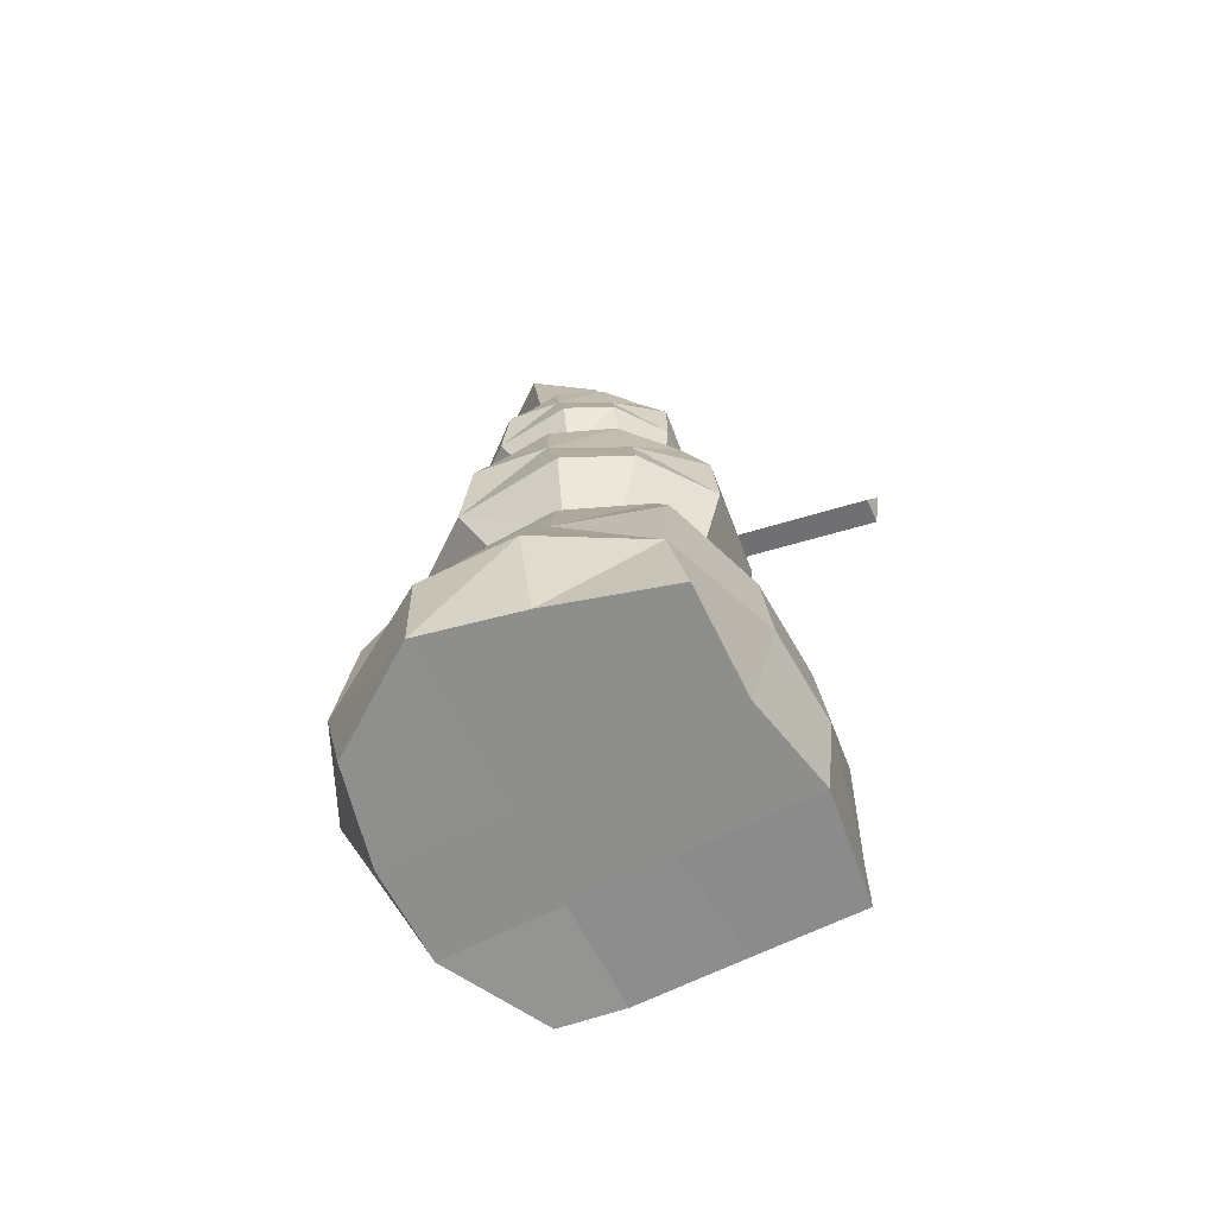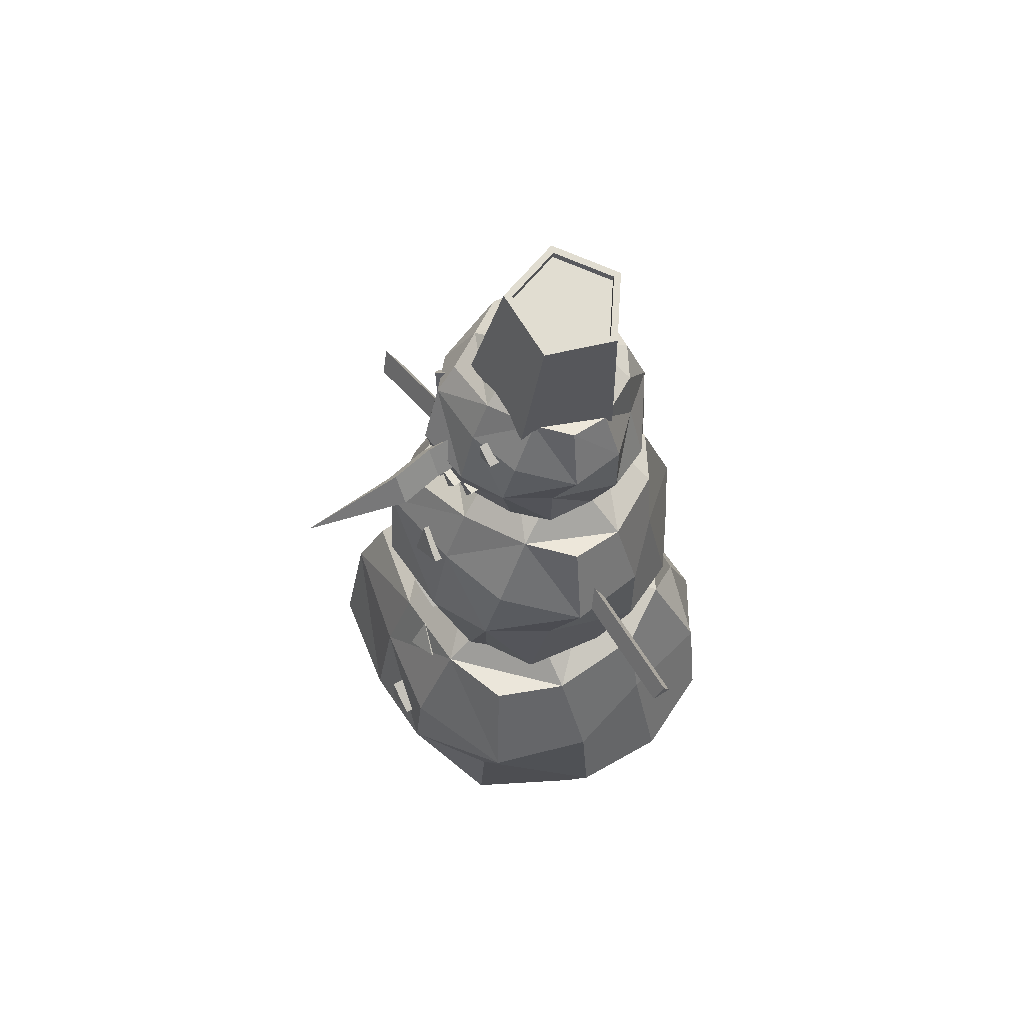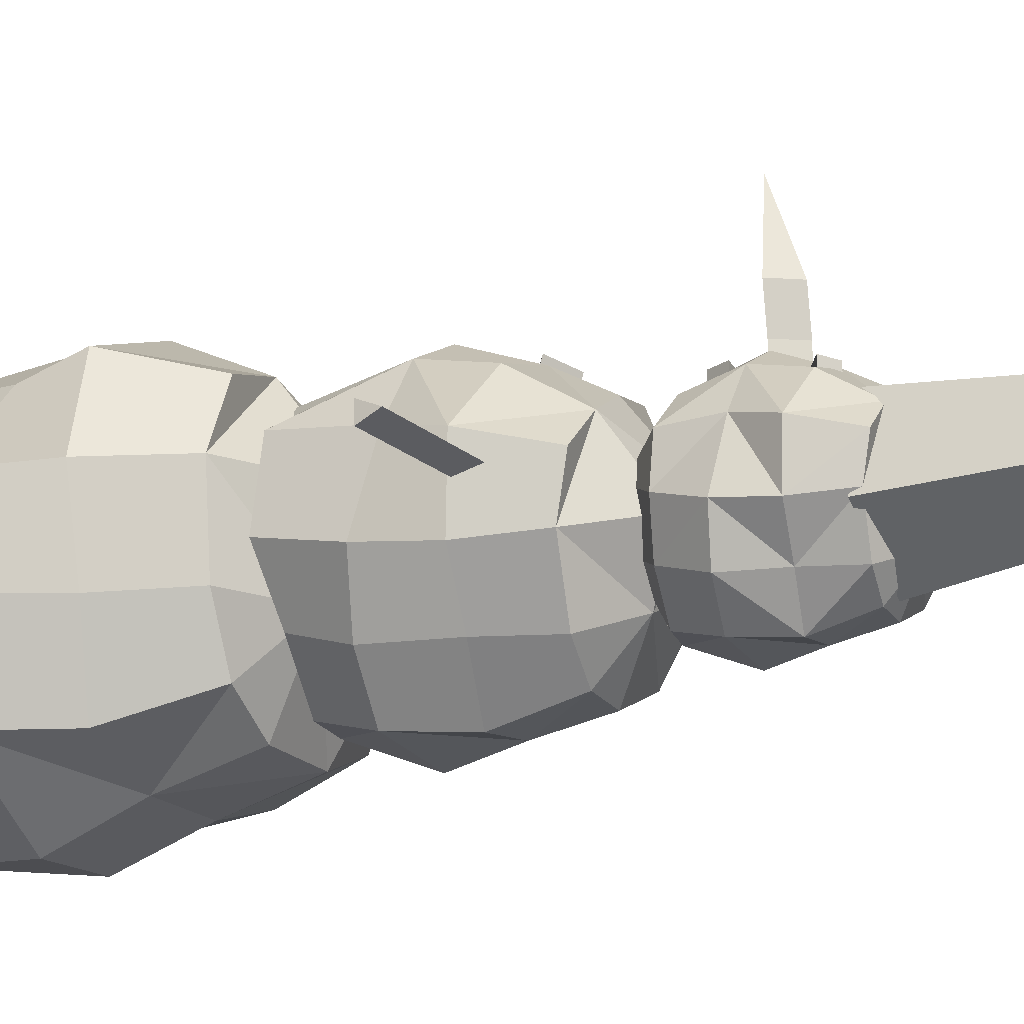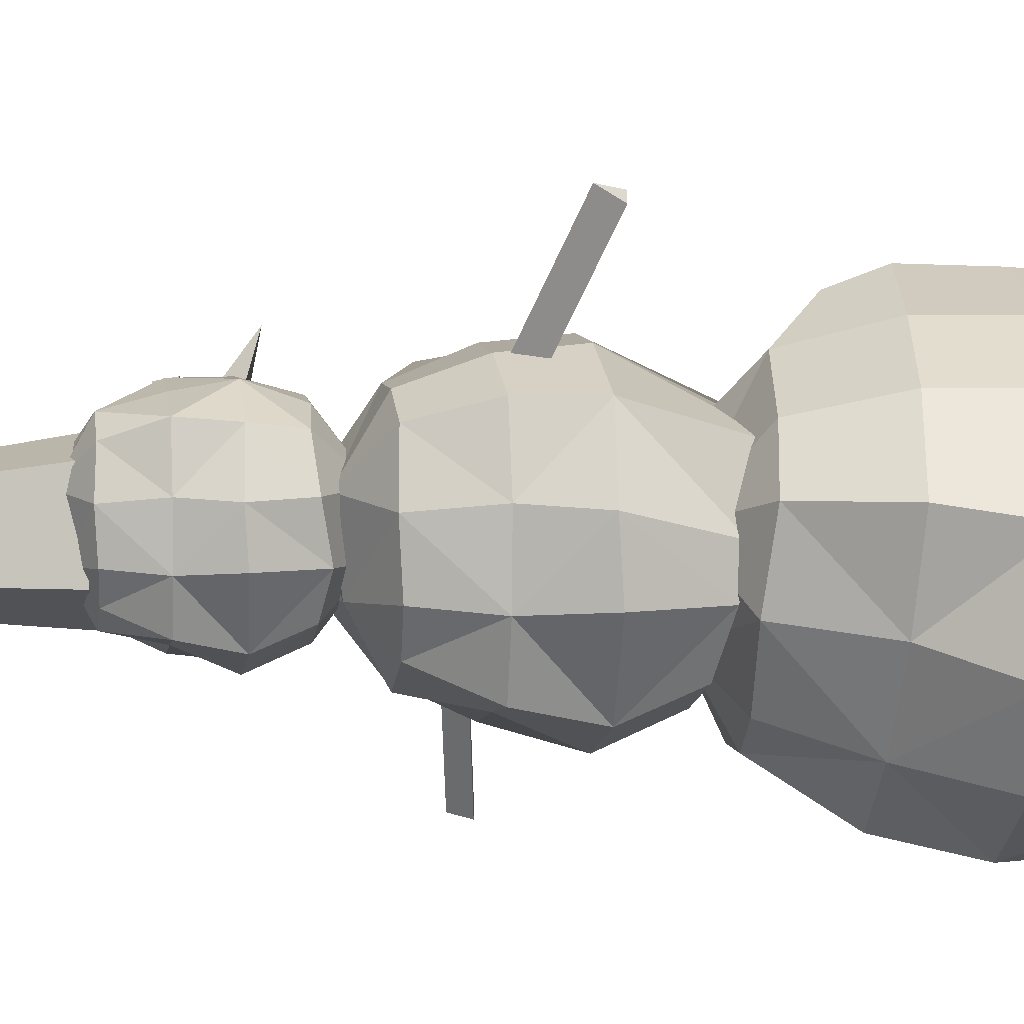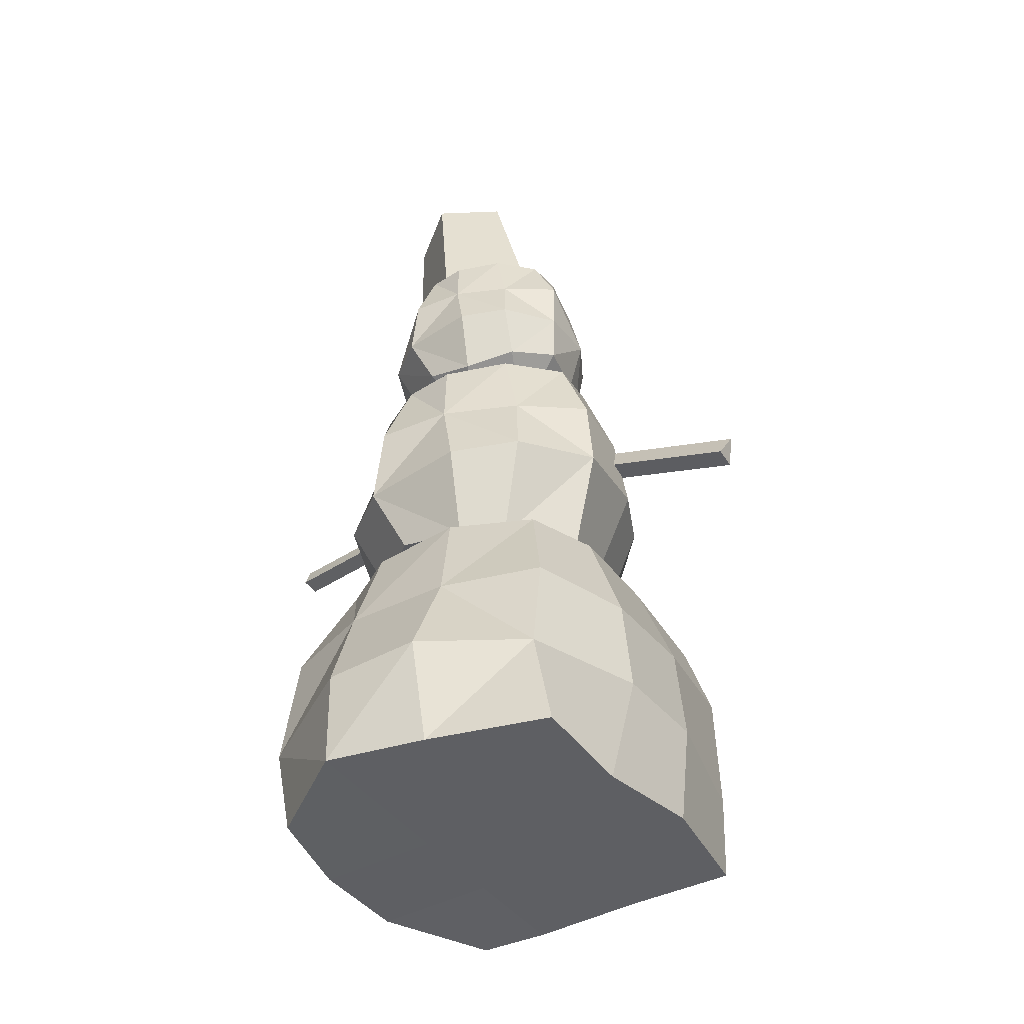
<metadata>
{"format":"obj","ext":"obj","renderer":"f3d","projection":"perspective","resolution":1024,"background":"white","views":[{"elev":-64.8,"azim":-152.8,"up":"+Y"},{"elev":62.3,"azim":57.3,"up":"+Y"},{"elev":-18.3,"azim":113.5,"up":"+Z"},{"elev":-56.9,"azim":-95.2,"up":"+Z"},{"elev":-41.8,"azim":-146.8,"up":"+Y"}]}
</metadata>
<code>
o Cylinder.001_Cylinder.003
v 0.1012 1.761 0.1564
v 0.09951 1.758 0.22
v 0.148 1.732 0.1562
v 0.1463 1.729 0.2198
v 0.09941 1.706 0.1537
v 0.09772 1.703 0.2173
f 1 2 4 3
f 3 4 6 5
f 4 2 6
f 5 6 2 1
f 1 3 5
o Cylinder_Cylinder.002
v -0.009688 1.594 0.6391
v 0.002038 1.676 0.1981
v -0.009688 1.594 0.6391
v -0.03719 1.608 0.1985
v -0.009688 1.594 0.6391
v 0.04127 1.608 0.1985
v 0.02253 1.677 0.4096
v 0.002038 1.677 0.3038
v -0.03719 1.609 0.3042
v -0.01669 1.609 0.4099
v 0.04127 1.609 0.3042
v 0.06176 1.609 0.4099
f 14 8 10 15
f 15 10 12 17
f 10 8 12
f 17 12 8 14
f 7 9 11
f 11 18 13 7
f 18 17 14 13
f 9 16 18 11
f 16 15 17 18
f 7 13 16 9
f 13 14 15 16
o Cube
v -0.3925 0.01078 0.3802
v -0.3786 0.5968 0.277
v -0.3864 0.01078 -0.3736
v -0.2799 0.696 -0.2724
v 0.2608 0.000566 0.3452
v 0.2855 0.696 0.2924
v 0.3426 0.01078 -0.3426
v 0.2492 0.6919 -0.2639
v 0.1133 0.01391 -0.5031
v -0.1142 0.01078 -0.4538
v -0.0899 0.7074 -0.3466
v 0.1142 0.696 -0.3426
v -0.1428 0.01786 0.3805
v 0.1142 0.01078 0.3737
v 0.1166 0.6927 0.3453
v -0.1142 0.6497 0.3426
v -0.3798 0.01078 -0.1142
v -0.4277 0.01078 0.1142
v -0.3426 0.696 0.1142
v -0.3426 0.696 -0.1142
v 0.3937 0.01078 0.1142
v 0.3959 0.01078 -0.1142
v 0.3426 0.696 -0.1142
v 0.3518 0.6843 0.1242
v 0.1357 0.8042 -0.1103
v 0.1142 0.8647 0.1142
v -0.1142 0.8326 -0.1142
v -0.09765 0.8568 0.1112
v -0.1142 0.01078 -0.1142
v -0.1142 0.01078 0.1142
v 0.1142 0.01078 -0.1142
v 0.1142 0.01078 0.1142
v -0.3812 0.2392 0.4171
v -0.4083 0.4676 0.3426
v -0.3426 0.4676 -0.3426
v -0.3426 0.2392 -0.374
v 0.3426 0.4676 -0.3426
v 0.3943 0.2289 -0.3346
v 0.373 0.4529 0.3518
v 0.2789 0.2392 0.3426
v 0.1142 0.4676 0.4526
v 0.09286 0.2355 0.4634
v -0.1238 0.474 0.4121
v -0.1142 0.2392 0.4682
v -0.1142 0.4676 -0.4107
v -0.1051 0.252 -0.4992
v 0.1306 0.4697 -0.416
v 0.1142 0.2392 -0.5064
v 0.3926 0.4676 -0.1142
v 0.4946 0.2392 -0.1142
v 0.4559 0.4676 0.1142
v 0.4846 0.2392 0.1142
v -0.4317 0.4676 0.1142
v -0.4527 0.2392 0.1142
v -0.4216 0.4676 -0.1142
v -0.4428 0.2392 -0.1142
v -0.1428 0.01786 0.3805
f 73 38 22 53
f 65 30 26
f 69 42 24 57
f 61 34 52
f 50 39 23 32
f 46 37 34
f 42 44 33
f 44 46 33
f 36 48 31 19
f 48 50 32 31
f 57 24 33
f 59 33 61
f 53 22 63
f 63 29 65
f 28 27 49 47
f 47 49 50 48
f 21 28 47 35
f 35 47 48 36
f 30 29 43
f 43 45 46
f 26 43 41
f 41 43 42
f 29 22 45
f 45 38 37
f 27 25 40 49
f 49 40 39 50
f 55 26 41 67
f 67 41 42 69
f 52 20 37 71
f 71 37 38 73
f 36 72 74 35
f 72 71 73 74
f 19 51 72 36
f 51 52 71 72
f 40 68 70 39
f 68 67 69 70
f 25 56 68 40
f 56 55 67 68
f 28 64 27
f 64 63 65
f 21 54 28
f 54 53 63
f 32 60 31
f 60 61 62
f 23 60 32
f 58 57 60
f 31 62 19
f 62 61 52
f 39 70 58 23
f 70 69 57 58
f 27 56 25
f 66 65 56
f 35 74 54 21
f 74 73 53 54
f 61 60 59
f 60 57 59
f 33 59 57
f 33 24 42
f 56 65 55
f 43 29 45
f 43 26 30
f 27 64 66
f 31 60 62
f 33 46 34
f 61 33 34
f 56 27 66
f 46 44 43
f 26 55 65
f 60 23 58
f 42 43 44
f 65 29 30
f 65 66 64
f 34 37 20
f 19 62 51
f 45 22 38
f 63 22 29
f 37 46 45
f 52 51 62
f 52 34 20
f 28 54 64
f 63 64 54
l 31 75
o Cube.001
v -0.1094 0.7072 0.2904
v -0.1574 1.305 0.2918
v -0.2885 0.7127 -0.09659
v -0.2817 1.325 -0.1233
v 0.2768 0.758 0.18
v 0.3009 1.342 0.06211
v 0.08052 0.7653 -0.2988
v 0.08106 1.291 -0.3
v -0.07951 0.7381 -0.2908
v -0.1698 0.7297 -0.2302
v -0.1784 1.316 -0.2402
v -0.0383 1.296 -0.3069
v 0.1177 0.7305 0.2778
v 0.1555 0.752 0.2488
v 0.2045 1.354 0.1565
v 0.04606 1.335 0.2391
v -0.2314 0.7756 0.09067
v -0.1467 0.7497 0.2423
v -0.2042 1.359 0.1294
v -0.2688 1.343 0.005094
v 0.3036 0.7483 -0.02277
v 0.225 0.78 -0.1775
v 0.1971 1.302 -0.2318
v 0.2868 1.314 -0.07303
v 0.05907 1.397 -0.1691
v 0.1239 1.464 -0.01674
v -0.1119 1.433 -0.08837
v -0.0213 1.47 0.05532
v -0.1219 0.8102 -0.00116
v -0.04178 0.8305 0.1528
v 0.03345 0.7967 -0.08013
v 0.1135 0.817 0.07388
v -0.1144 1.046 0.3767
v -0.1562 1.214 0.3399
v -0.3517 1.15 -0.1247
v -0.3655 0.9738 -0.1216
v 0.1142 1.109 -0.3616
v 0.1493 0.9258 -0.3487
v 0.3782 1.158 0.09768
v 0.3084 1.001 0.1467
v 0.2377 1.193 0.2536
v 0.2242 1.02 0.2929
v 0.06177 1.209 0.3079
v 0.08512 1.035 0.3673
v -0.2202 1.13 -0.2495
v -0.2477 0.9583 -0.2895
v -0.05565 1.117 -0.338
v -0.1013 0.9349 -0.3688
v 0.2283 1.126 -0.2249
v 0.2949 0.9472 -0.2359
v 0.3514 1.143 -0.09273
v 0.3682 0.9681 -0.07843
v -0.2521 1.195 0.2141
v -0.2692 1.024 0.2456
v -0.3254 1.175 0.05666
v -0.3425 1.003 0.08822
v 0.03222 0.8612 0.3011
f 130 95 79 110
f 122 87 83
f 126 99 81 114
f 118 91 109
f 107 96 80 89
f 103 94 91
f 99 101 90
f 101 103 90
f 93 105 88 76
f 105 107 89 88
f 114 81 90
f 116 90 118
f 110 79 120
f 120 86 122
f 85 84 106 104
f 104 106 107 105
f 78 85 104 92
f 92 104 105 93
f 87 86 100
f 100 102 103
f 83 100 98
f 98 100 99
f 86 79 102
f 102 95 94
f 84 82 97 106
f 106 97 96 107
f 112 83 98 124
f 124 98 99 126
f 109 77 94 128
f 128 94 95 130
f 93 129 131 92
f 129 128 130 131
f 76 108 129 93
f 108 109 128 129
f 97 125 127 96
f 125 124 126 127
f 82 113 125 97
f 113 112 124 125
f 85 121 84
f 121 120 122
f 78 111 85
f 111 110 120
f 89 117 88
f 117 118 119
f 80 117 89
f 115 114 117
f 88 119 76
f 119 118 109
f 96 127 115 80
f 127 126 114 115
f 84 113 82
f 123 122 113
f 92 131 111 78
f 131 130 110 111
f 118 117 116
f 117 114 116
f 90 116 114
f 90 81 99
f 113 122 112
f 100 86 102
f 100 83 87
f 84 121 123
f 88 117 119
f 90 103 91
f 118 90 91
f 113 84 123
f 103 101 100
f 83 112 122
f 117 80 115
f 99 100 101
f 122 86 87
f 122 123 121
f 91 94 77
f 76 119 108
f 102 79 95
f 120 79 86
f 94 103 102
f 109 108 119
f 109 91 77
f 85 111 121
f 120 121 111
l 88 132
o Cube.002
v -0.05347 1.525 0.2516
v -0.08893 1.817 0.1715
v -0.2213 1.473 -0.06895
v -0.1769 1.832 -0.08722
v 0.2304 1.468 0.09881
v 0.2352 1.844 0.04393
v 0.07934 1.436 -0.2113
v 0.07972 1.808 -0.2122
v -0.03386 1.417 -0.2057
v -0.148 1.446 -0.1628
v -0.1038 1.825 -0.1699
v -0.00471 1.811 -0.2171
v 0.04517 1.504 0.2416
v 0.167 1.489 0.176
v 0.167 1.852 0.1107
v 0.05496 1.839 0.1691
v -0.1916 1.479 0.06413
v -0.1426 1.492 0.1717
v -0.1221 1.856 0.09151
v -0.1789 1.845 0.003256
v 0.2371 1.461 -0.01611
v 0.1816 1.446 -0.1256
v 0.1618 1.816 -0.164
v 0.2253 1.824 -0.05166
v 0.06416 1.883 -0.1196
v 0.11 1.93 -0.01184
v -0.05675 1.908 -0.06251
v 0.007312 1.934 0.03913
v -0.07447 1.358 -0.001186
v -0.006645 1.372 0.1082
v 0.04604 1.349 -0.05668
v 0.1027 1.364 0.05226
v -0.05853 1.635 0.2793
v -0.08787 1.754 0.2211
v -0.2377 1.708 -0.0889
v -0.2361 1.583 -0.08602
v 0.1032 1.679 -0.2558
v 0.128 1.549 -0.2467
v 0.2899 1.713 0.0691
v 0.2405 1.602 0.1038
v 0.1905 1.738 0.1794
v 0.181 1.616 0.2072
v 0.06607 1.749 0.2178
v 0.08259 1.627 0.2642
v -0.1334 1.694 -0.1765
v -0.1528 1.572 -0.2048
v -0.01698 1.684 -0.2391
v -0.04926 1.556 -0.2609
v 0.1839 1.691 -0.1591
v 0.231 1.564 -0.1669
v 0.2709 1.703 -0.06559
v 0.2828 1.579 -0.05547
v -0.167 1.741 0.1517
v -0.1681 1.619 0.1741
v -0.2078 1.725 0.04008
v -0.2312 1.604 0.06228
v 0.04517 1.504 0.2416
f 187 152 167
f 179 144 140
f 183 156 138
f 175 148 166
f 164 153 137 146
f 160 151 148
f 156 158 147
f 158 160 147
f 150 162 133
f 162 164 146 145
f 171 138 147
f 173 147 175
f 167 136 177
f 177 143 179
f 142 141 163 161
f 161 163 164 162
f 135 161 149
f 149 161 150
f 144 143 157
f 157 159 160
f 140 157 155
f 155 157 156
f 143 136 159
f 159 152 151
f 141 139 163
f 163 154 164
f 169 155 181
f 181 156 183
f 166 134 151 185
f 185 151 152
f 150 186 188
f 186 185 188
f 133 165 186
f 165 166 186
f 154 182 184
f 182 181 184
f 139 170 182
f 170 169 182
f 142 178 141
f 178 177 179
f 135 168 142
f 168 167 177
f 146 174 145
f 174 175 176
f 137 174 146
f 172 171 174
f 145 176 133
f 176 175 166
f 153 172 137
f 184 183 172
f 141 170 139
f 180 179 170
f 149 188 135
f 188 187 167
f 175 174 173
f 174 171 173
f 147 173 171
f 147 138 156
f 170 179 169
f 157 143 159
f 157 140 144
f 141 178 180
f 145 174 176
f 147 160 148
f 175 147 148
f 170 141 180
f 160 158 157
f 140 169 179
f 174 137 172
f 156 157 158
f 179 143 144
f 179 180 178
f 148 151 134
f 133 176 165
f 159 136 152
f 177 136 143
f 151 160 159
f 166 165 176
f 166 148 134
f 142 168 178
f 177 178 168
f 161 135 142
f 188 149 150
f 150 161 162
f 188 185 187
f 167 152 136
f 135 188 168
f 152 187 185
f 167 168 188
f 186 166 185
f 133 162 145
f 186 150 133
f 156 181 155
f 184 153 154
f 172 153 184
f 184 181 183
f 164 154 153
f 172 183 171
f 138 171 183
f 163 139 154
f 182 154 139
f 155 169 140
f 182 169 181
l 145 189
o Cylinder.002_Cylinder.004
v -0.08503 1.771 0.1427
v -0.1277 1.765 0.2029
v -0.06321 1.711 0.1526
v -0.1058 1.706 0.2128
v -0.1153 1.721 0.1165
v -0.158 1.715 0.1767
f 190 191 193 192
f 192 193 195 194
f 193 191 195
f 194 195 191 190
f 190 192 194
o Cylinder.003_Cylinder.005
v 0.0473 1.558 0.1868
v 0.04843 1.556 0.2504
v 0.1024 1.56 0.1858
v 0.1035 1.558 0.2495
v 0.07644 1.511 0.1853
v 0.07758 1.51 0.2489
f 196 197 199 198
f 198 199 201 200
f 199 197 201
f 200 201 197 196
f 196 198 200
o Cylinder.004_Cylinder.006
v -0.002536 1.542 0.2063
v -0.001638 1.54 0.27
v 0.05258 1.541 0.2055
v 0.05348 1.539 0.2691
v 0.02368 1.494 0.2047
v 0.02458 1.492 0.2684
f 202 203 205 204
f 204 205 207 206
f 205 203 207
f 206 207 203 202
f 202 204 206
o Cylinder.005_Cylinder.007
v -0.0236 1.558 0.2104
v -0.02864 1.555 0.2738
v -0.001283 1.507 0.2098
v -0.006317 1.504 0.2732
v -0.05595 1.513 0.2058
v -0.06098 1.51 0.2692
f 208 209 211 210
f 210 211 213 212
f 211 209 213
f 212 213 209 208
f 208 210 212
o Cylinder.006_Cylinder.008
v -0.06475 1.507 0.1944
v -0.0907 1.515 0.252
v -0.09324 1.55 0.1755
v -0.1192 1.558 0.2331
v -0.04303 1.557 0.1971
v -0.06898 1.566 0.2547
f 214 215 217 216
f 216 217 219 218
f 217 215 219
f 218 219 215 214
f 214 216 218
o Cylinder.007_Cylinder.009
v -0.02278 1.211 0.2192
v -0.0256 1.239 0.3216
v 0.05537 1.165 0.2342
v 0.05255 1.193 0.3366
v -0.02578 1.122 0.2437
v -0.02859 1.151 0.3461
f 220 221 223 222
f 222 223 225 224
f 223 221 225
f 224 225 221 220
f 220 222 224
o Cylinder.008_Cylinder.010
v -0.02278 0.6165 0.2518
v -0.0256 0.6703 0.3434
v 0.05537 0.5756 0.2782
v 0.05255 0.6294 0.3698
v -0.02578 0.5371 0.2983
v -0.02859 0.5909 0.3899
f 226 227 229 228
f 228 229 231 230
f 229 227 231
f 230 231 227 226
f 226 228 230
o Cylinder.009_Cylinder.011
v -0.02278 0.3749 0.3588
v -0.0256 0.3792 0.465
v 0.05537 0.3264 0.3628
v 0.05255 0.3307 0.469
v -0.02578 0.2829 0.3624
v -0.02859 0.2873 0.4686
f 232 233 235 234
f 234 235 237 236
f 235 233 237
f 236 237 233 232
f 232 234 236
o Cylinder.010_Cylinder.012
v -0.02278 1.001 0.2581
v -0.0256 0.9783 0.362
v 0.05537 0.9527 0.2499
v 0.05255 0.9303 0.3538
v -0.02578 0.9107 0.2387
v -0.02859 0.8884 0.3426
f 238 239 241 240
f 240 241 243 242
f 241 239 243
f 242 243 239 238
f 238 240 242
o Cylinder.011_Cylinder.013
v 0.6628 1.175 0.03293
v 0.283 1.219 0.03599
v 0.657 1.123 0.05624
v 0.2772 1.167 0.0593
v 0.6566 1.124 0.009424
v 0.2768 1.167 0.01248
v 0.05259 1.828 -0.1982
v 0.1104 2.201 -0.1511
v 0.2299 1.8 -0.06785
v 0.2435 2.18 -0.0533
v 0.1622 1.811 0.1431
v 0.1926 2.188 0.105
v -0.05701 1.845 0.1431
v 0.02813 2.214 0.105
v -0.1247 1.855 -0.06785
v -0.0227 2.221 -0.0533
v 0.1104 2.201 -0.1324
v 0.2258 2.183 -0.0475
v 0.1817 2.19 0.08983
v 0.03904 2.212 0.08983
v -0.005056 2.219 -0.0475
v 0.1075 2.182 -0.1324
v 0.2229 2.164 -0.0475
v 0.1788 2.171 0.08983
v 0.03611 2.193 0.08983
v -0.007983 2.2 -0.0475
v 0.1075 2.182 -0.1324
v 0.2229 2.164 -0.0475
v 0.1788 2.171 0.08983
v 0.03611 2.193 0.08983
v -0.007983 2.2 -0.0475
f 250 251 253 252
f 252 253 255 254
f 254 255 257 256
f 259 257 263 264
f 256 257 259 258
f 258 259 251 250
f 250 252 254 256 258
f 255 253 261 262
f 251 259 264 260
f 253 251 260 261
f 257 255 262 263
f 265 269 274 270
f 271 270 274 273 272
f 268 267 272 273
f 266 265 270 271
f 269 268 273 274
f 267 266 271 272
f 244 245 247 246
f 246 247 249 248
f 247 245 249
f 248 249 245 244
f 244 246 248
f 264 263 268 269
f 262 261 266 267
f 260 264 269 265
f 263 262 267 268
f 261 260 265 266
o Cylinder.012_Cylinder.014
v -0.2257 1.178 0.04856
v -0.6586 1.036 0.06702
v -0.2052 1.118 0.07405
v -0.638 0.9764 0.09251
v -0.208 1.119 0.01832
v -0.6408 0.9777 0.03679
f 275 276 278 277
f 277 278 280 279
f 278 276 280
f 279 280 276 275
f 275 277 279

</code>
